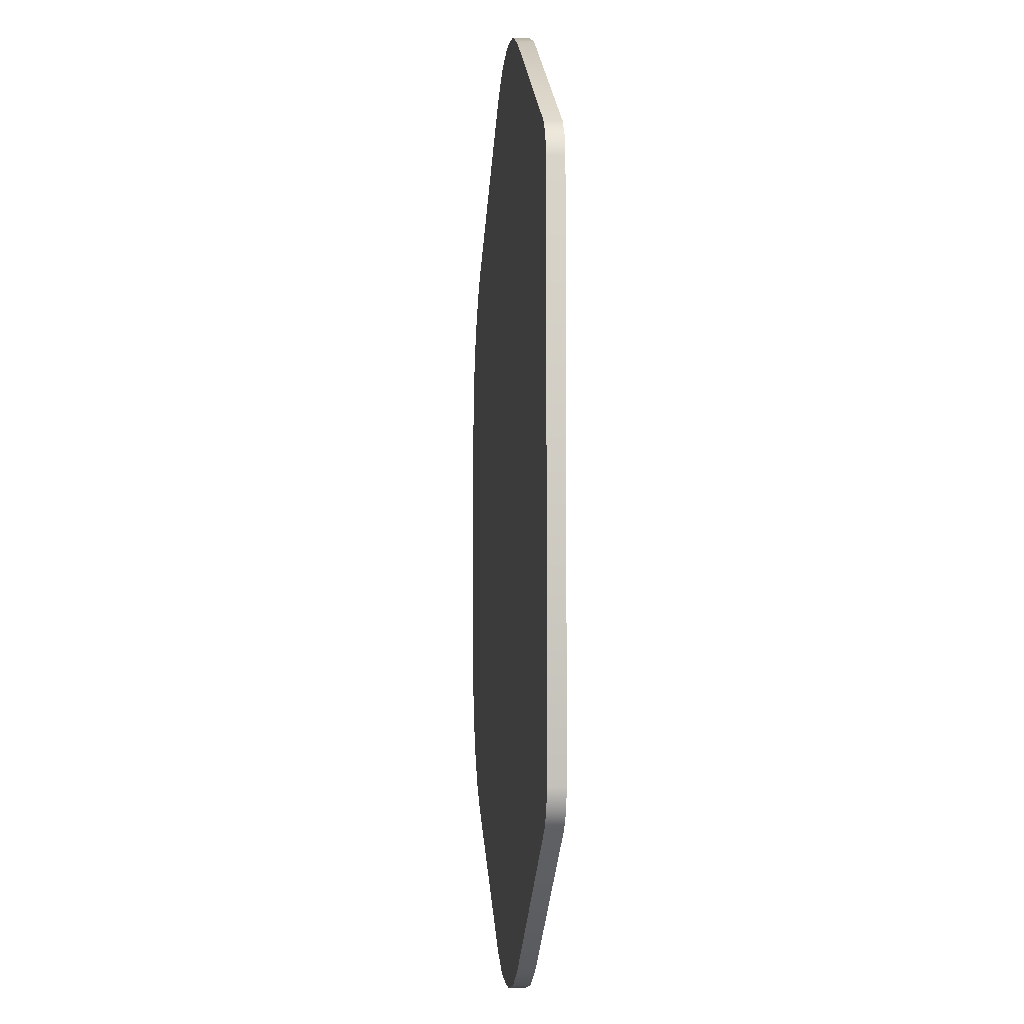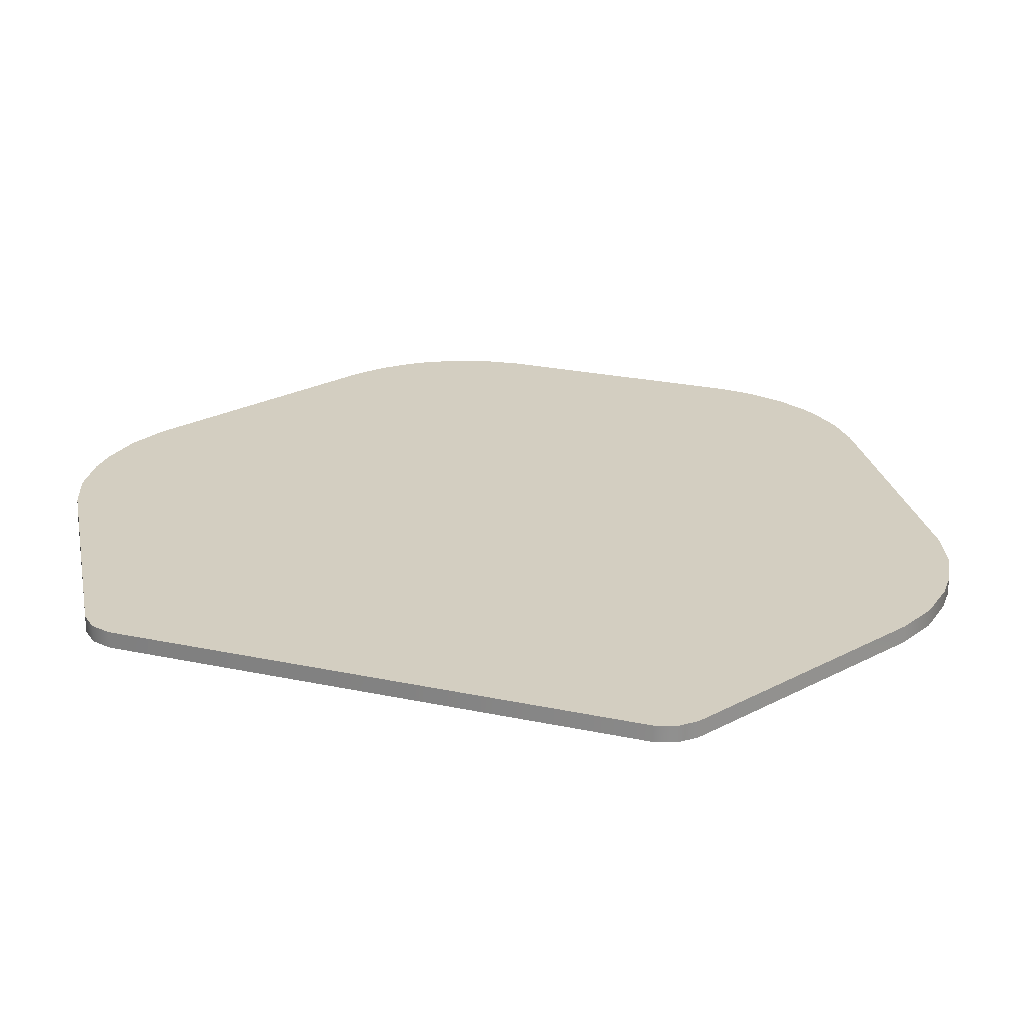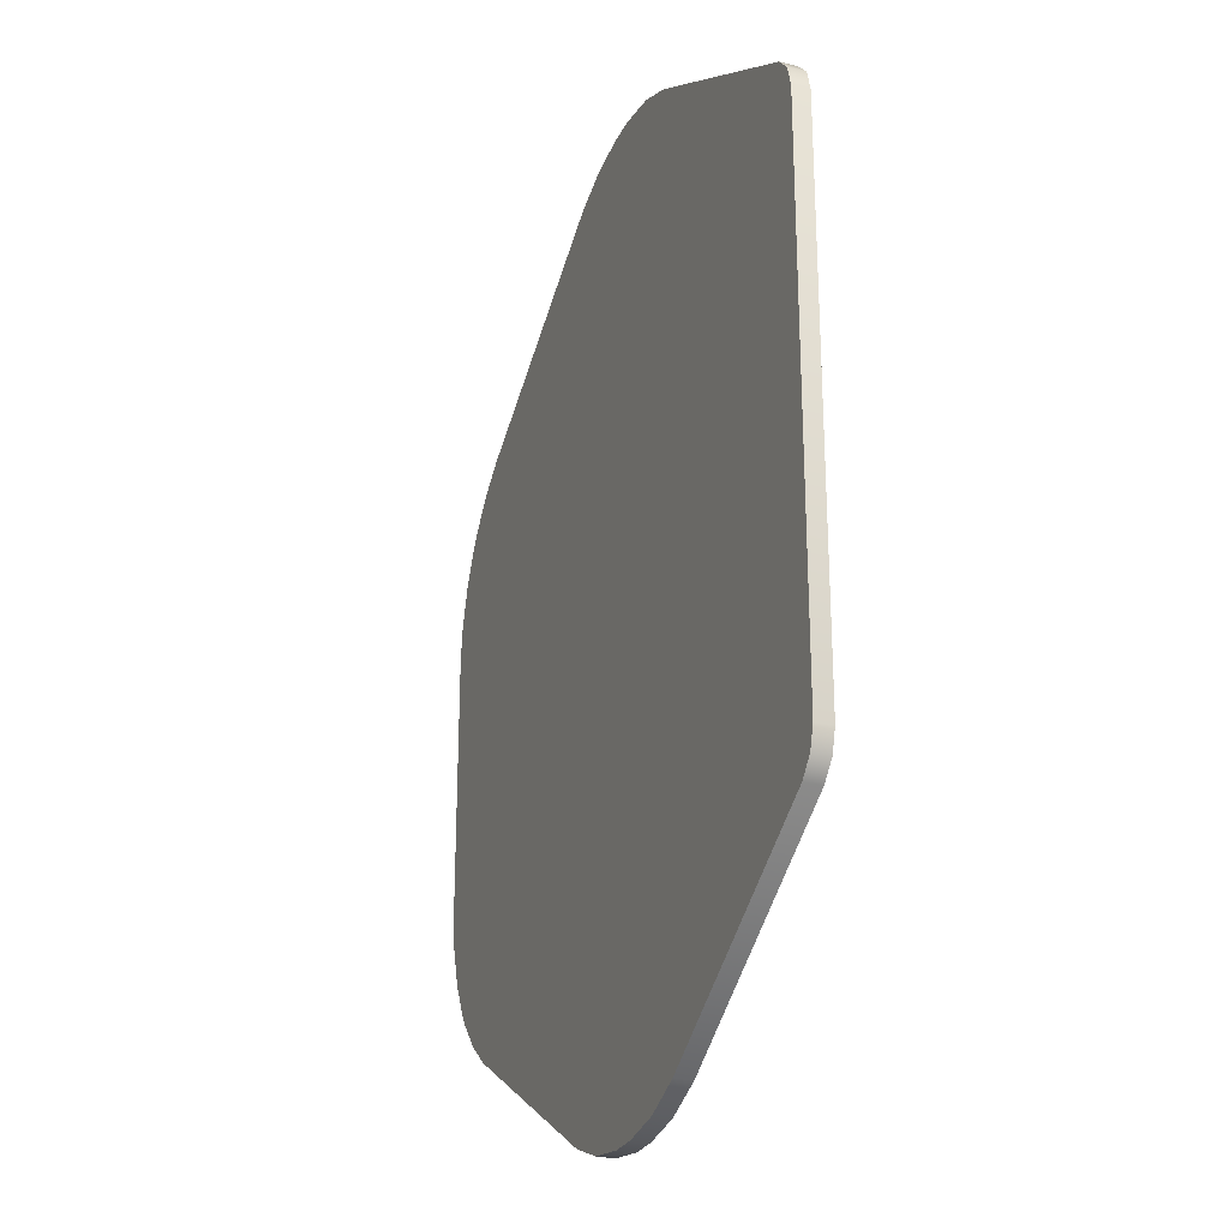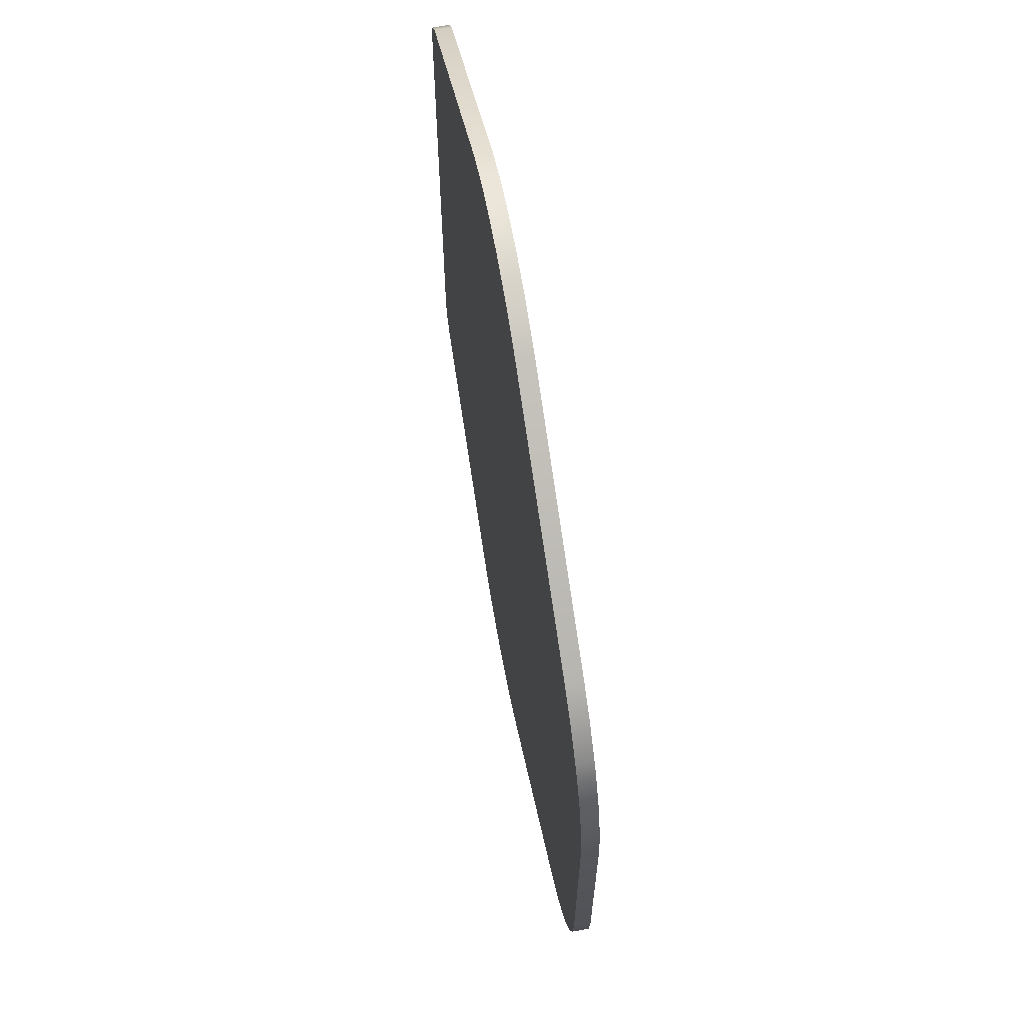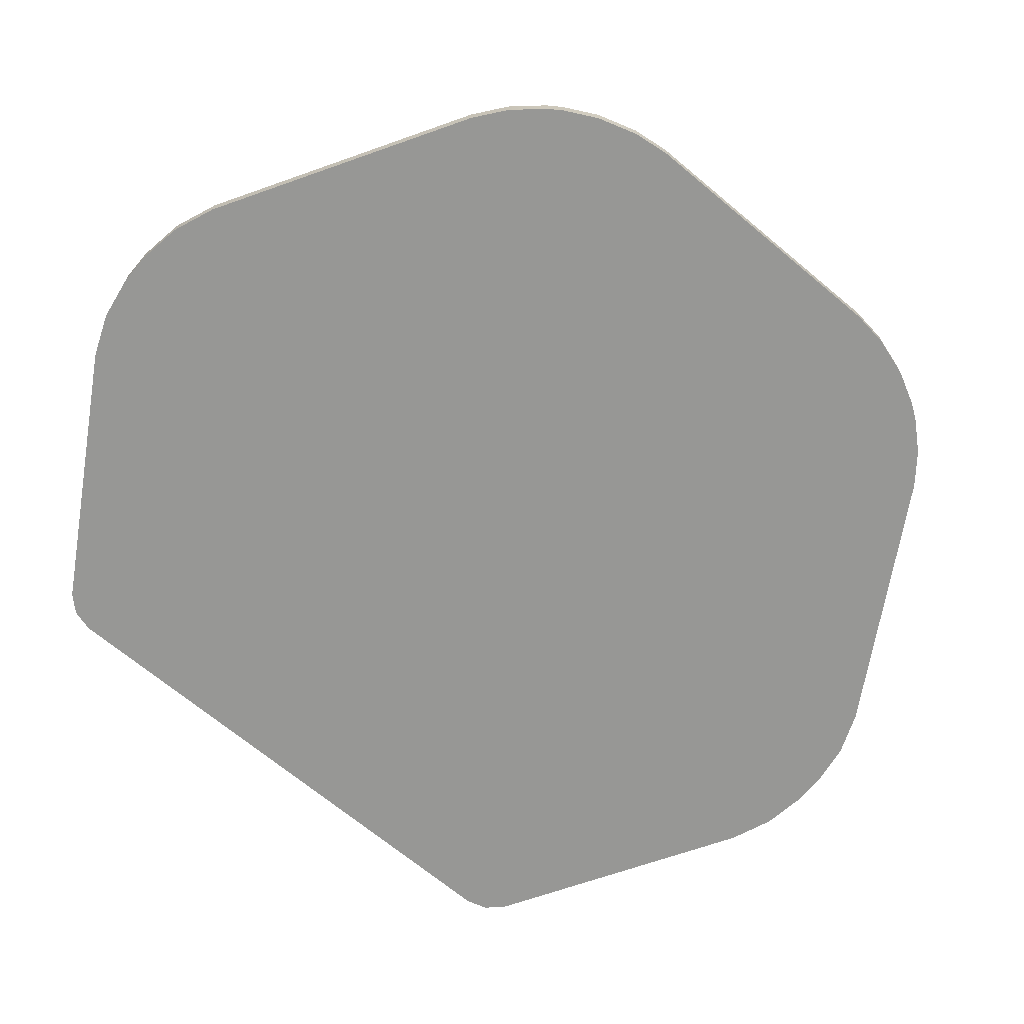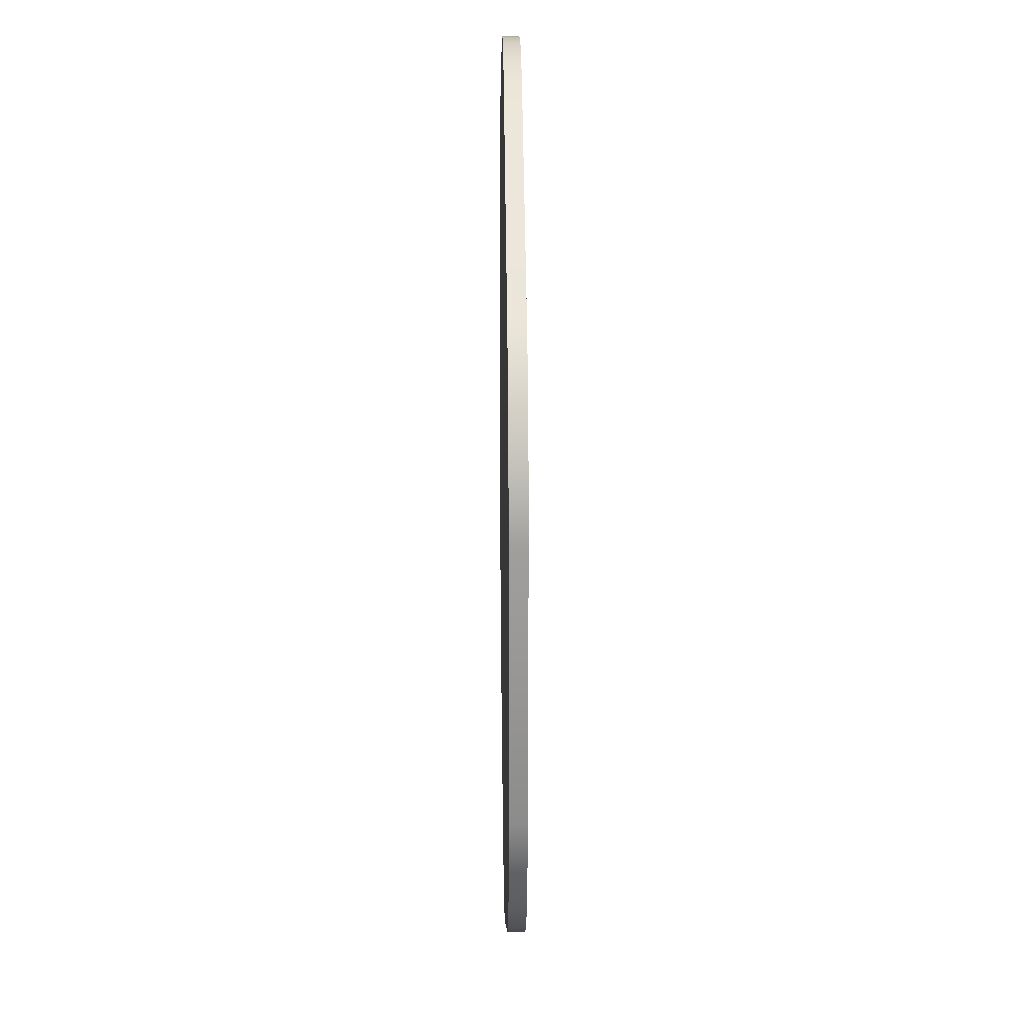
<metadata>
{"format":"obj","ext":"obj","renderer":"f3d","projection":"perspective","resolution":1024,"background":"white","views":[{"elev":-5.5,"azim":84.6,"up":"+Y"},{"elev":24.9,"azim":109.0,"up":"+Z"},{"elev":-26.5,"azim":68.9,"up":"+Y"},{"elev":65.7,"azim":-100.1,"up":"+Y"},{"elev":-68.1,"azim":-130.0,"up":"+Z"},{"elev":22.4,"azim":-90.8,"up":"+Y"}]}
</metadata>
<code>
o plate_middle_collision
v -0.1655 -0.0481 0.006041
v -0.1535 -0.08691 0.006041
v -0.1639 -0.06109 0.006041
v -0.1595 -0.0753 0.006041
v -0.1535 -0.08691 0
v -0.1655 -0.0481 0
v -0.1595 -0.0753 0
v -0.1639 -0.06109 0
v -0.1535 0.08665 0.006041
v -0.1655 0.04783 0.006041
v -0.1595 0.07503 0.006041
v -0.1639 0.06082 0.006041
v -0.1655 0.04783 -0
v -0.1535 0.08665 -0
v -0.1639 0.06082 -0
v -0.1595 0.07503 -0
v -0.15 -0.09202 0.006041
v -0.1299 -0.1107 0.006041
v -0.1408 -0.1023 0.006041
v -0.1299 -0.1107 0
v -0.15 -0.09202 0
v -0.1408 -0.1023 0
v -0.1299 0.1104 0.006041
v -0.15 0.09176 0.006041
v -0.1408 0.102 0.006041
v -0.15 0.09176 -0
v -0.1299 0.1104 -0
v -0.1408 0.102 -0
v -0.001586 -0.17 0.006041
v 0.02942 -0.1612 0.006041
v 0.01443 -0.1674 0.006041
v 0.02956 -0.1615 0
v -0.001586 -0.17 0
v 0.01447 -0.1675 0
v 0.02942 0.1611 0.006041
v -0.001586 0.1698 0.006041
v 0.01443 0.1673 0.006041
v -0.001586 0.1698 -0
v 0.02955 0.1613 -0
v 0.01447 0.1673 -0
v -0.04322 -0.1615 0.006041
v -0.01205 -0.17 0.006041
v -0.02811 -0.1675 0.006041
v -0.01205 -0.17 0
v -0.04322 -0.1615 0
v -0.02811 -0.1675 0
v -0.01205 0.1698 0.006041
v -0.04322 0.1614 0.006041
v -0.02811 0.1674 0.006041
v -0.04322 0.1614 -0
v -0.01205 0.1698 -0
v -0.02811 0.1674 -0
v 0.1152 -0.1105 0.006041
v 0.1228 -0.09723 0.006041
v 0.1206 -0.1048 0.006041
v 0.1228 -0.09723 0
v 0.1153 -0.1105 0
v 0.1206 -0.1048 0
v 0.1228 0.09696 0.006041
v 0.1153 0.1102 0.006041
v 0.1206 0.1045 0.006041
v 0.1153 0.1103 -0
v 0.1228 0.09696 -0
v 0.1206 0.1045 -0
v -0.1639 0.06082 -0
v -0.1655 0.04783 -0
v -0.1655 0.04783 0.006041
v -0.1639 0.06082 0.006041
v -0.1595 0.07503 -0
v -0.1595 0.07503 0.006041
v -0.1535 0.08665 -0
v -0.1535 0.08665 0.006041
v -0.1639 -0.06109 0.006041
v -0.1655 -0.0481 0.006041
v -0.1655 -0.0481 0
v -0.1639 -0.06109 0
v -0.1595 -0.0753 0.006041
v -0.1595 -0.0753 0
v -0.1535 -0.08691 0.006041
v -0.1535 -0.08691 0
v -0.1408 0.102 0.006041
v -0.1299 0.1104 0.006041
v -0.1299 0.1104 -0
v -0.1408 0.102 -0
v -0.15 0.09176 0.006041
v -0.15 0.09176 -0
v -0.1408 -0.1023 0
v -0.1299 -0.1107 0
v -0.1299 -0.1107 0.006041
v -0.1408 -0.1023 0.006041
v -0.15 -0.09202 0
v -0.15 -0.09202 0.006041
v 0.01443 -0.1674 0.006041
v -0.001586 -0.17 0.006041
v -0.001586 -0.17 0
v 0.01447 -0.1675 0
v 0.02942 -0.1612 0.006041
v 0.02956 -0.1615 0
v 0.01447 0.1673 -0
v -0.001586 0.1698 -0
v -0.001586 0.1698 0.006041
v 0.01443 0.1673 0.006041
v 0.02955 0.1613 -0
v 0.02942 0.1611 0.006041
v -0.02811 0.1674 0.006041
v -0.01205 0.1698 0.006041
v -0.01205 0.1698 -0
v -0.02811 0.1674 -0
v -0.04322 0.1614 0.006041
v -0.04322 0.1614 -0
v -0.02811 -0.1675 0
v -0.01205 -0.17 0
v -0.01205 -0.17 0.006041
v -0.02811 -0.1675 0.006041
v -0.04322 -0.1615 0
v -0.04322 -0.1615 0.006041
v 0.1206 -0.1048 0
v 0.1228 -0.09723 0
v 0.1228 -0.09723 0.006041
v 0.1206 -0.1048 0.006041
v 0.1153 -0.1105 0
v 0.1152 -0.1105 0.006041
v 0.1206 0.1045 0.006041
v 0.1228 0.09696 0.006041
v 0.1228 0.09696 -0
v 0.1206 0.1045 -0
v 0.1153 0.1102 0.006041
v 0.1153 0.1103 -0
f 103 60 62
f 41 88 115
f 10 116 54
f 112 29 113
f 100 47 101
f 9 86 71
f 119 125 59
f 66 1 67
f 23 110 83
f 67 65 66
f 12 69 65
f 11 71 69
f 75 3 1
f 76 4 3
f 78 2 4
f 83 25 23
f 84 24 25
f 89 87 88
f 19 91 87
f 80 17 2
f 95 31 29
f 96 30 31
f 100 37 99
f 99 35 103
f 107 49 47
f 108 48 49
f 113 111 112
f 43 115 111
f 63 46 6
f 56 55 58
f 58 53 57
f 125 61 59
f 64 60 61
f 98 53 30
f 103 35 60
f 41 89 88
f 54 124 123
f 123 127 104
f 104 102 36
f 36 106 105
f 105 109 82
f 82 81 85
f 85 72 70
f 70 68 10
f 10 74 73
f 73 77 79
f 79 92 90
f 90 18 116
f 116 114 42
f 42 94 93
f 93 97 122
f 122 120 54
f 54 123 104
f 104 36 105
f 105 82 85
f 85 70 10
f 10 73 79
f 79 90 116
f 116 42 93
f 93 122 54
f 54 104 105
f 105 85 10
f 10 79 116
f 116 93 54
f 54 105 10
f 112 95 29
f 100 107 47
f 9 24 86
f 119 56 125
f 66 75 1
f 23 48 110
f 67 12 65
f 12 11 69
f 11 9 71
f 75 76 3
f 76 78 4
f 78 80 2
f 83 84 25
f 84 86 24
f 89 19 87
f 19 17 91
f 80 91 17
f 95 96 31
f 96 98 30
f 100 101 37
f 99 37 35
f 107 108 49
f 108 110 48
f 113 43 111
f 43 41 115
f 6 13 15
f 15 16 14
f 14 26 28
f 28 27 50
f 50 52 51
f 51 38 40
f 40 39 128
f 128 126 63
f 63 118 117
f 117 121 32
f 32 34 33
f 33 44 46
f 46 45 20
f 20 22 21
f 21 5 7
f 7 8 6
f 6 15 14
f 14 28 50
f 50 51 40
f 40 128 63
f 63 117 32
f 32 33 46
f 46 20 21
f 21 7 6
f 6 14 50
f 50 40 63
f 63 32 46
f 46 21 6
f 6 50 63
f 56 119 55
f 58 55 53
f 125 64 61
f 64 62 60
f 98 57 53

</code>
